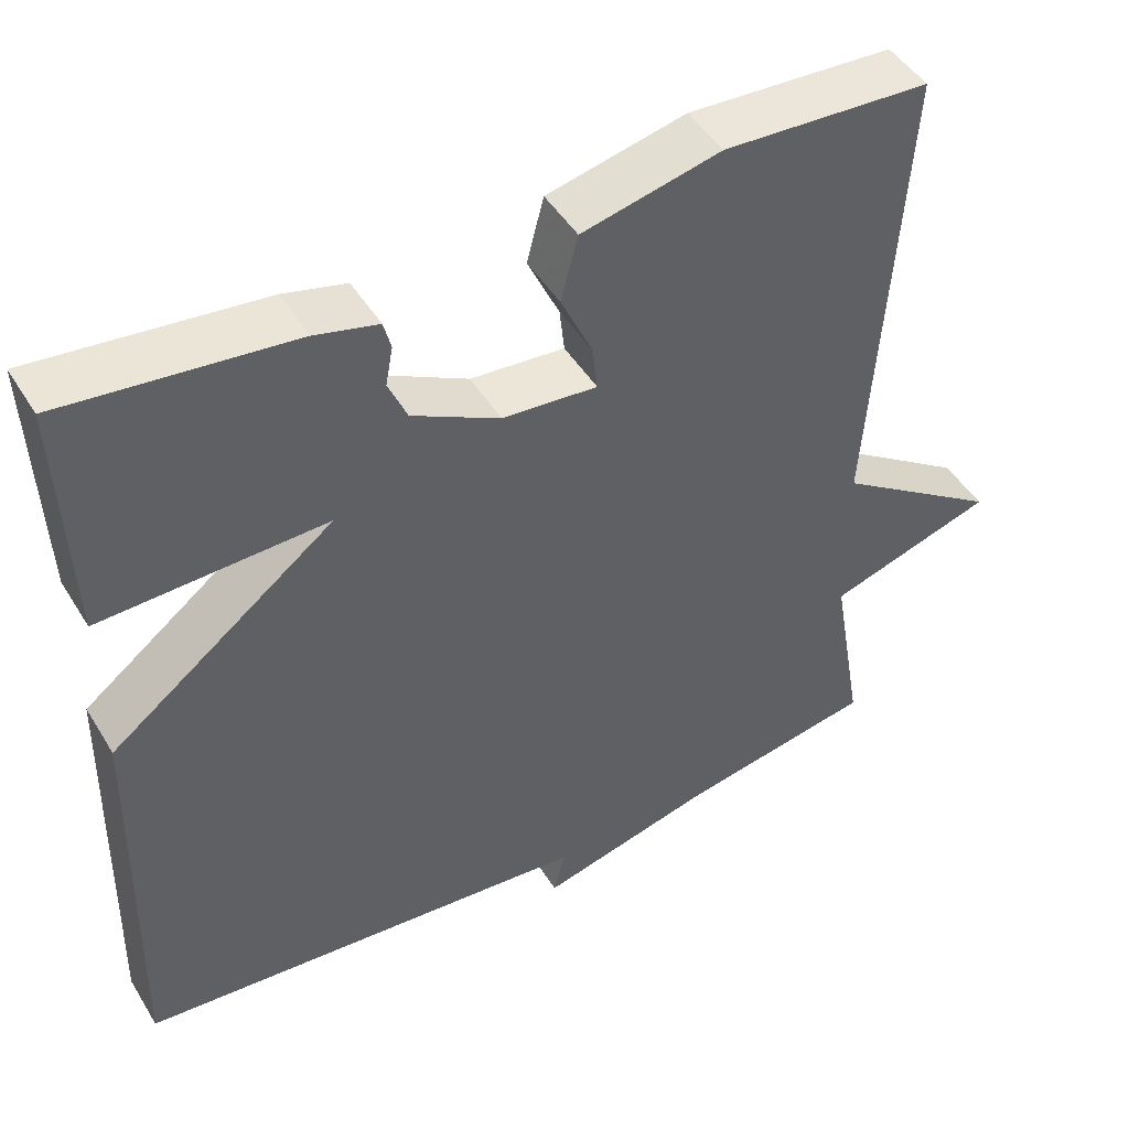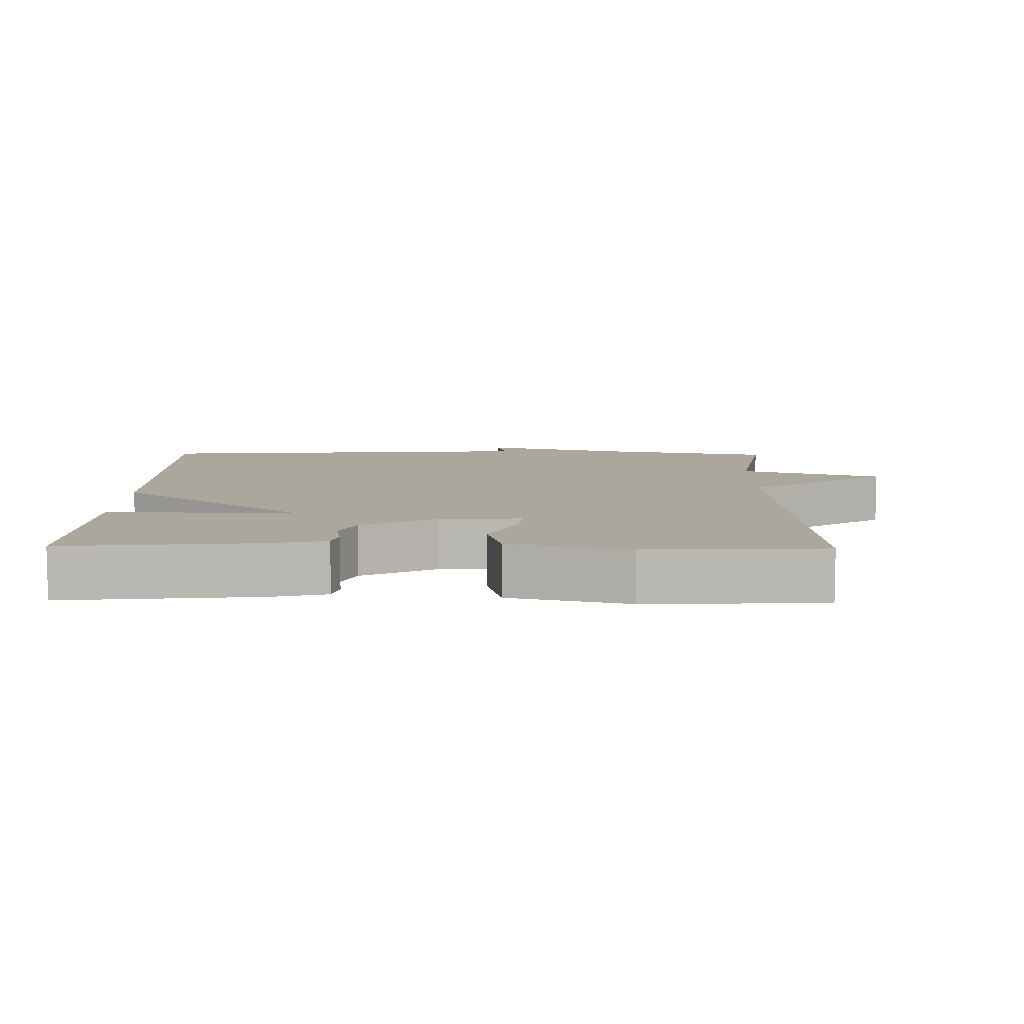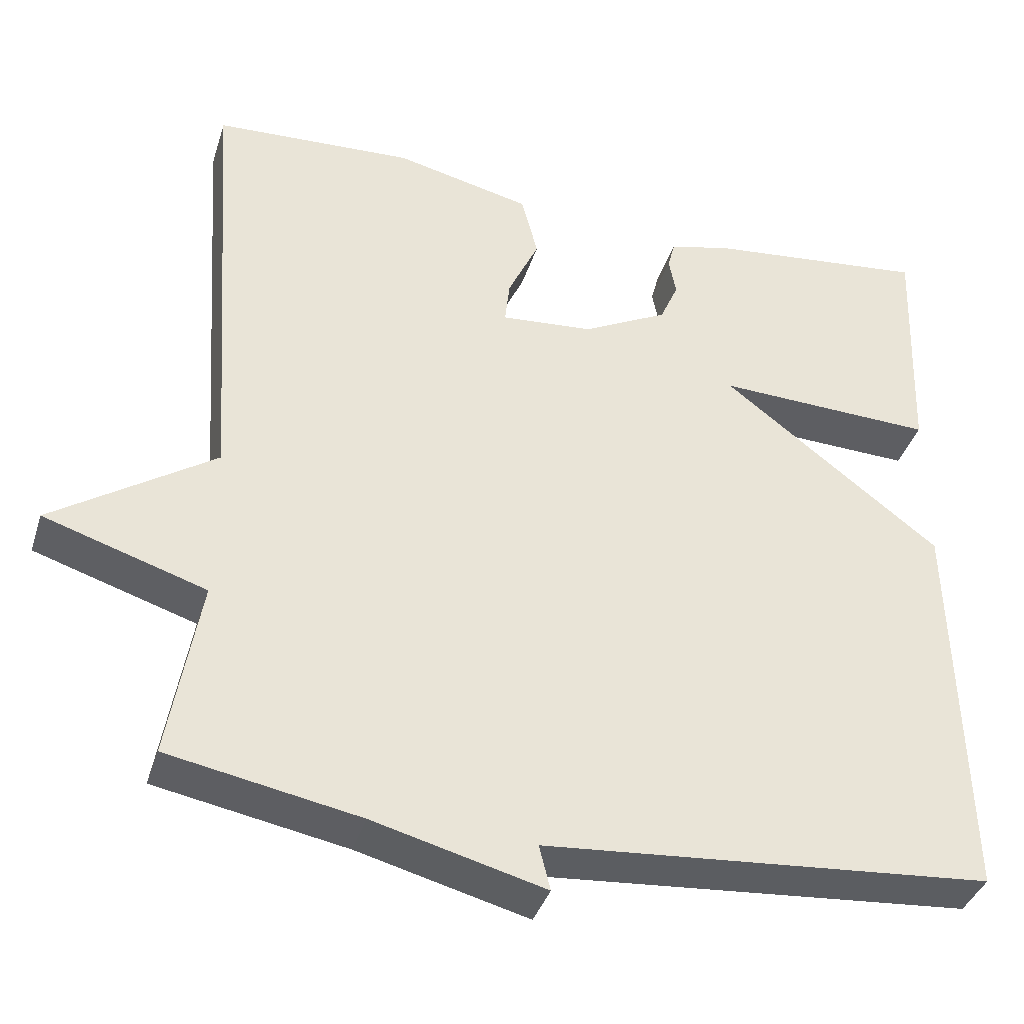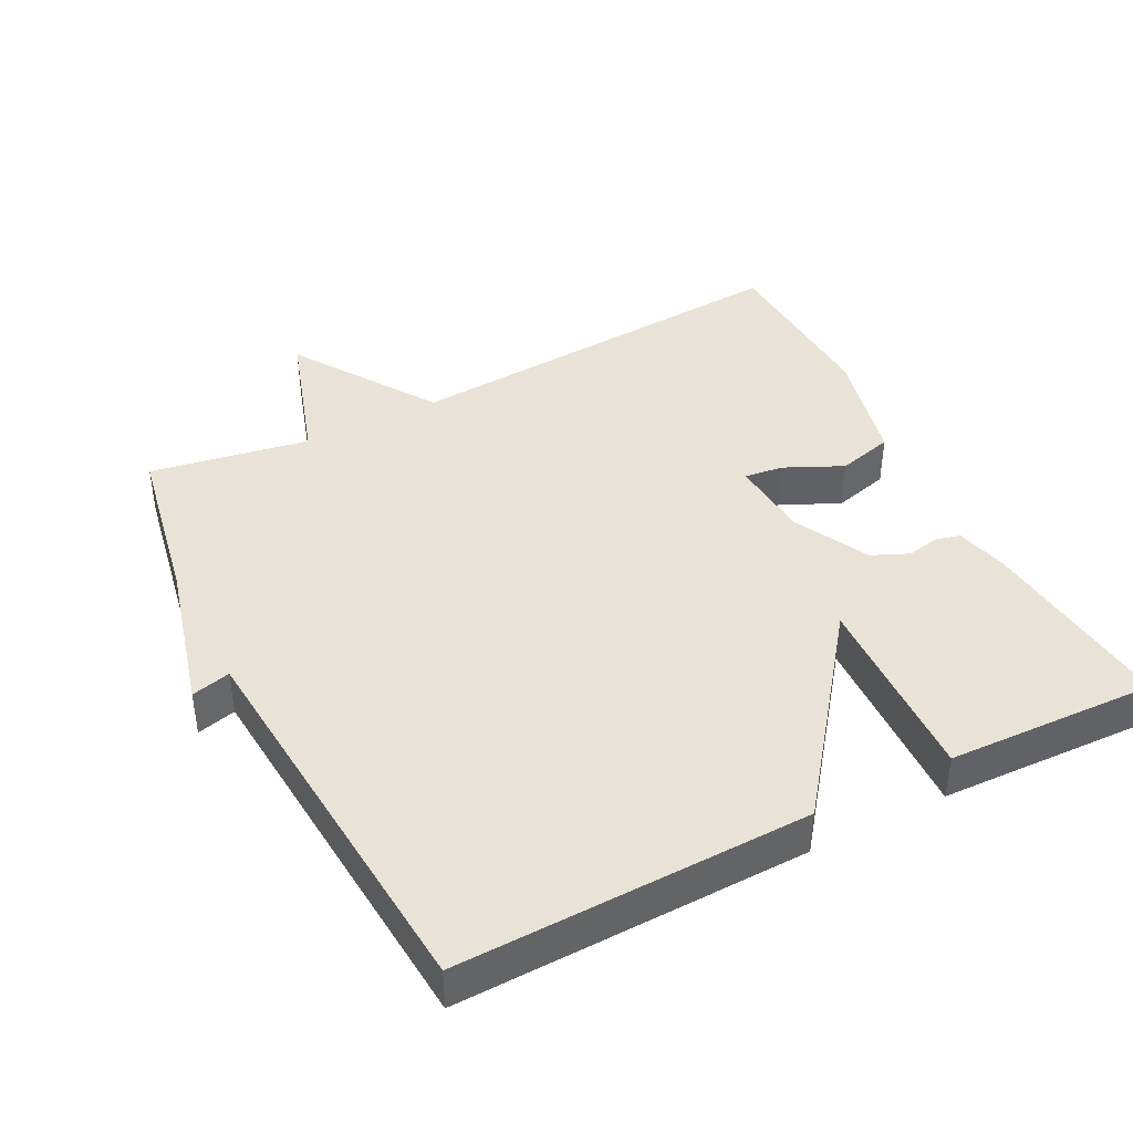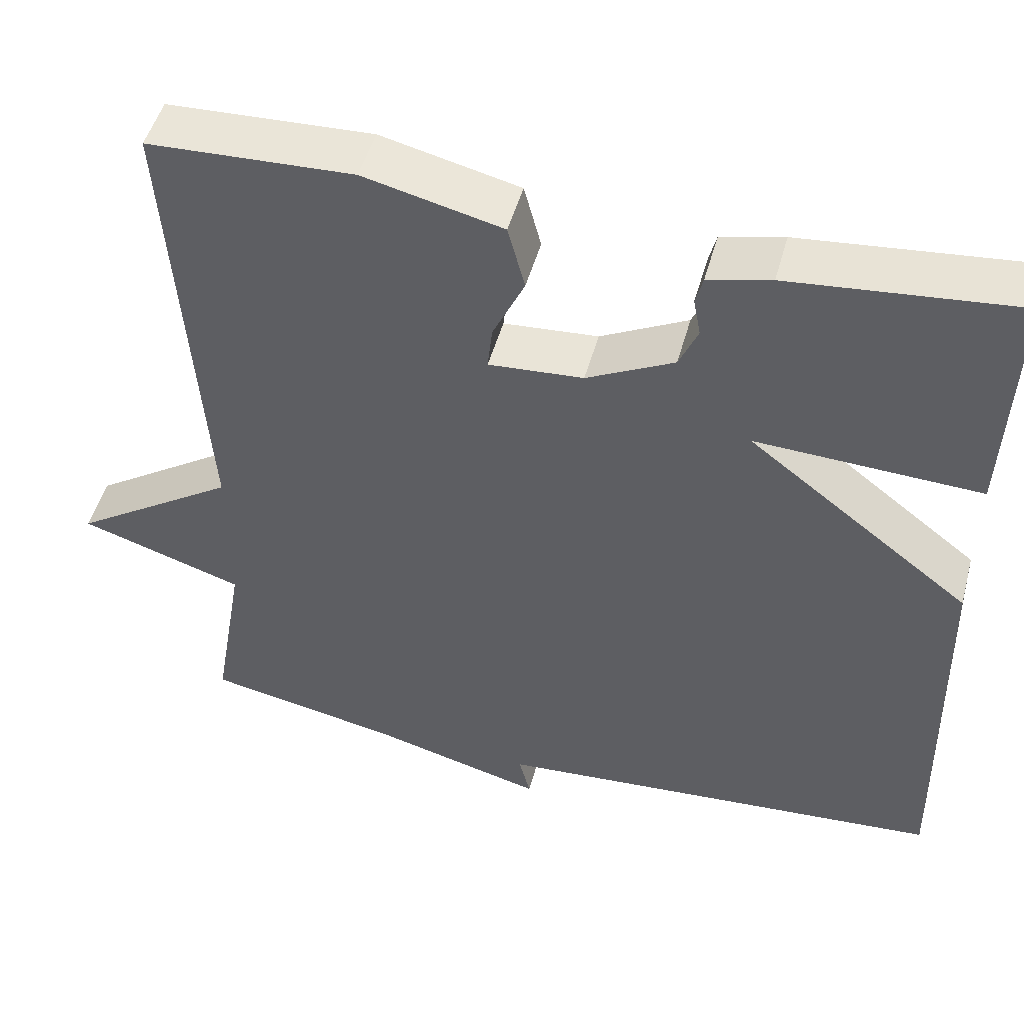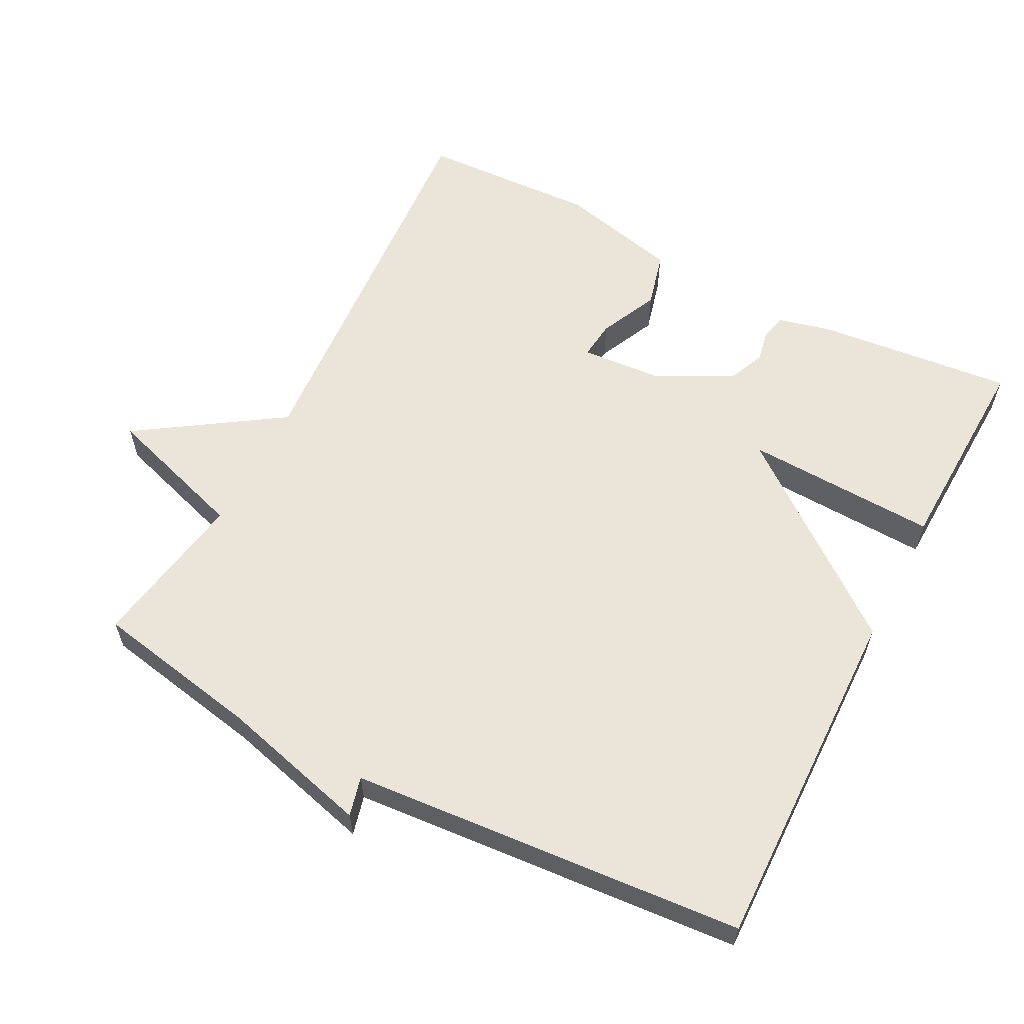
<metadata>
{"format":"obj","ext":"obj","renderer":"f3d","projection":"perspective","resolution":1024,"background":"white","views":[{"elev":46.8,"azim":-30.0,"up":"+Z"},{"elev":8.4,"azim":1.0,"up":"+Y"},{"elev":-38.1,"azim":163.3,"up":"+Z"},{"elev":41.9,"azim":-117.1,"up":"+Y"},{"elev":49.4,"azim":-164.8,"up":"+Z"},{"elev":59.6,"azim":-152.5,"up":"+Y"}]}
</metadata>
<code>
v 0.5 0.07 0.5
v 0.461 0.07 -0.072
v 0.664 0.07 -0.207
v 0.461 0.07 -0.272
v 0.5 0.07 -0.5
v 0.261 0.07 -0.545
v 0.047 0.07 -0.601
v 0.061 0.07 -0.545
v -0.5 0.07 -0.5
v -0.489 0.07 0.001
v -0.214 0.07 0.212
v -0.489 0.07 0.201
v -0.5 0.07 0.5
v -0.221 0.07 0.471
v -0.144 0.07 0.452
v -0.135 0.07 0.417
v -0.144 0.07 0.37
v -0.121 0.07 0.317
v -0.014 0.07 0.262
v 0.102 0.07 0.253
v 0.096 0.07 0.308
v 0.057 0.07 0.392
v 0.078 0.07 0.472
v 0.248 0.07 0.512
v 0.5 0 0.5
v 0.461 0 -0.072
v 0.664 0 -0.207
v 0.461 0 -0.272
v 0.5 0 -0.5
v 0.261 0 -0.545
v 0.047 0 -0.601
v 0.061 0 -0.545
v -0.5 0 -0.5
v -0.489 0 0.001
v -0.214 0 0.212
v -0.489 0 0.201
v -0.5 0 0.5
v -0.221 0 0.471
v -0.144 0 0.452
v -0.135 0 0.417
v -0.144 0 0.37
v -0.121 0 0.317
v -0.014 0 0.262
v 0.102 0 0.253
v 0.096 0 0.308
v 0.057 0 0.392
v 0.078 0 0.472
v 0.248 0 0.512
f 24 1 2
f 23 24 2
f 22 23 2
f 21 22 2
f 20 21 2
f 19 20 2
f 18 19 2
f 15 16 17
f 14 15 17
f 13 14 17
f 12 13 17
f 11 12 17
f 11 17 18
f 8 9 10 11
f 8 11 18 2
f 6 7 8 2
f 4 5 6
f 2 3 4
f 2 4 6
f 26 25 48
f 26 48 47
f 26 47 46
f 26 46 45
f 26 45 44
f 26 44 43
f 26 43 42
f 41 40 39
f 41 39 38
f 41 38 37
f 41 37 36
f 41 36 35
f 42 41 35
f 35 34 33 32
f 26 42 35 32
f 26 32 31 30
f 30 29 28
f 28 27 26
f 30 28 26
f 1 25 26 2
f 2 26 27 3
f 3 27 28 4
f 4 28 29 5
f 5 29 30 6
f 6 30 31 7
f 7 31 32 8
f 8 32 33 9
f 9 33 34 10
f 10 34 35 11
f 11 35 36 12
f 12 36 37 13
f 13 37 38 14
f 14 38 39 15
f 15 39 40 16
f 16 40 41 17
f 17 41 42 18
f 18 42 43 19
f 19 43 44 20
f 20 44 45 21
f 21 45 46 22
f 22 46 47 23
f 23 47 48 24
f 24 48 25 1

</code>
